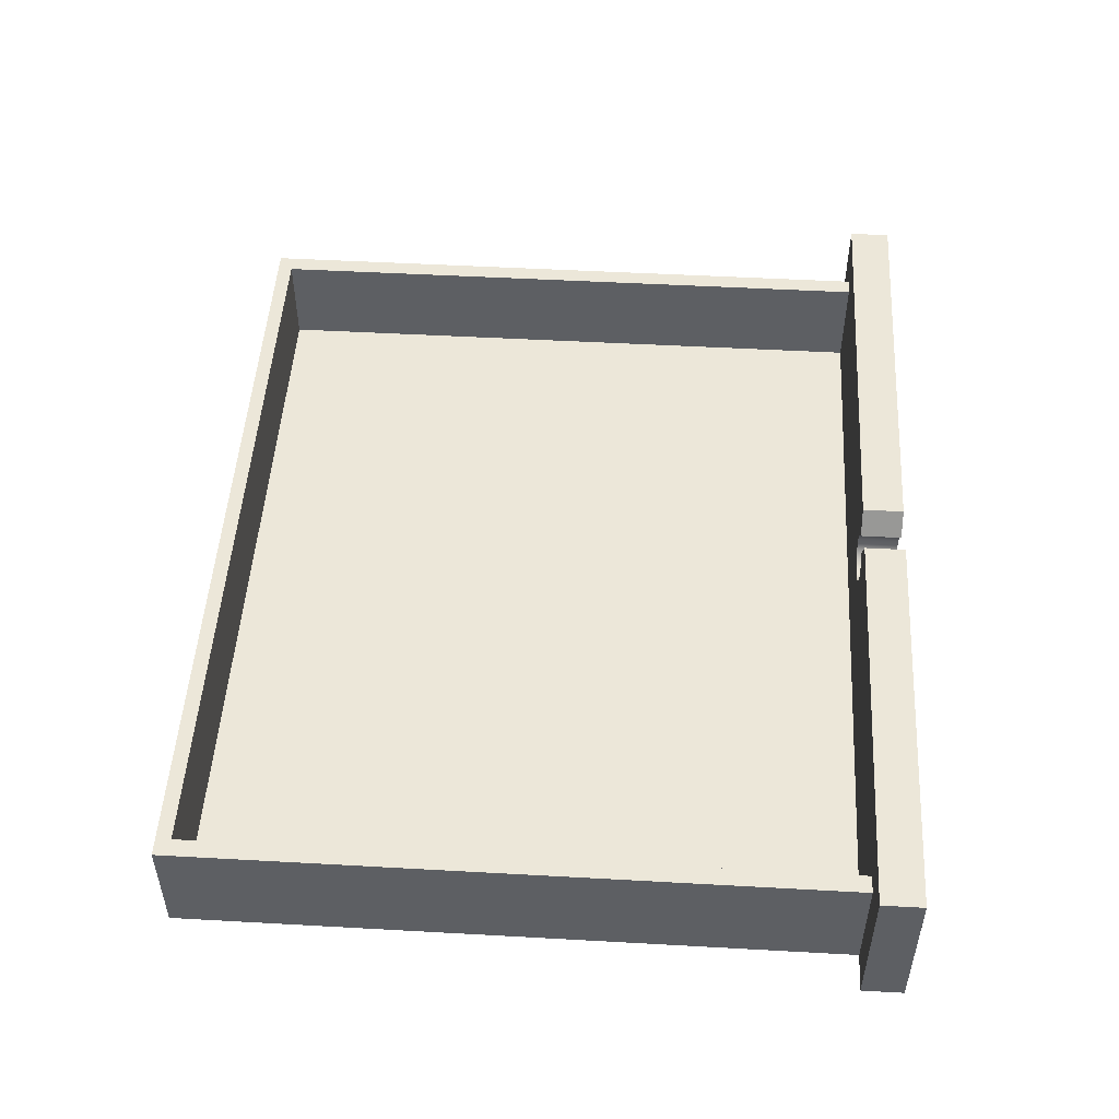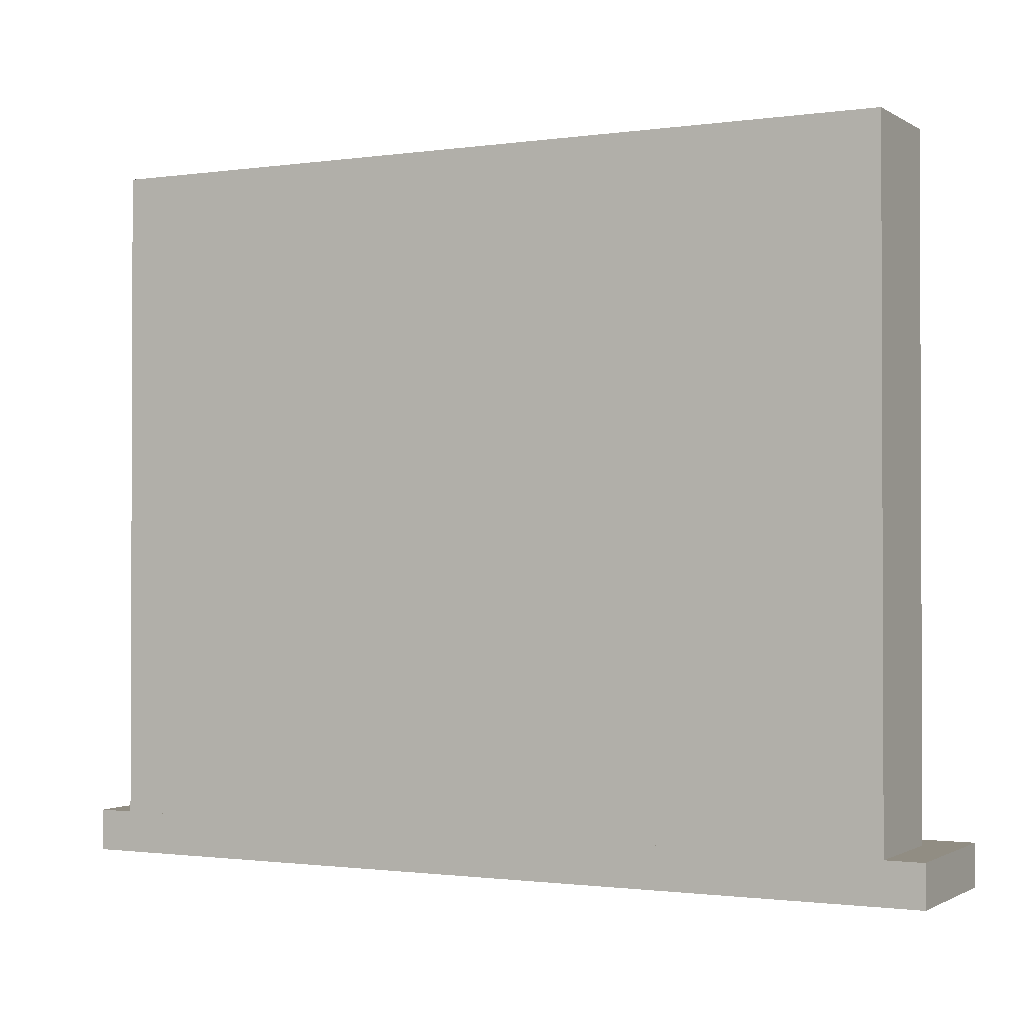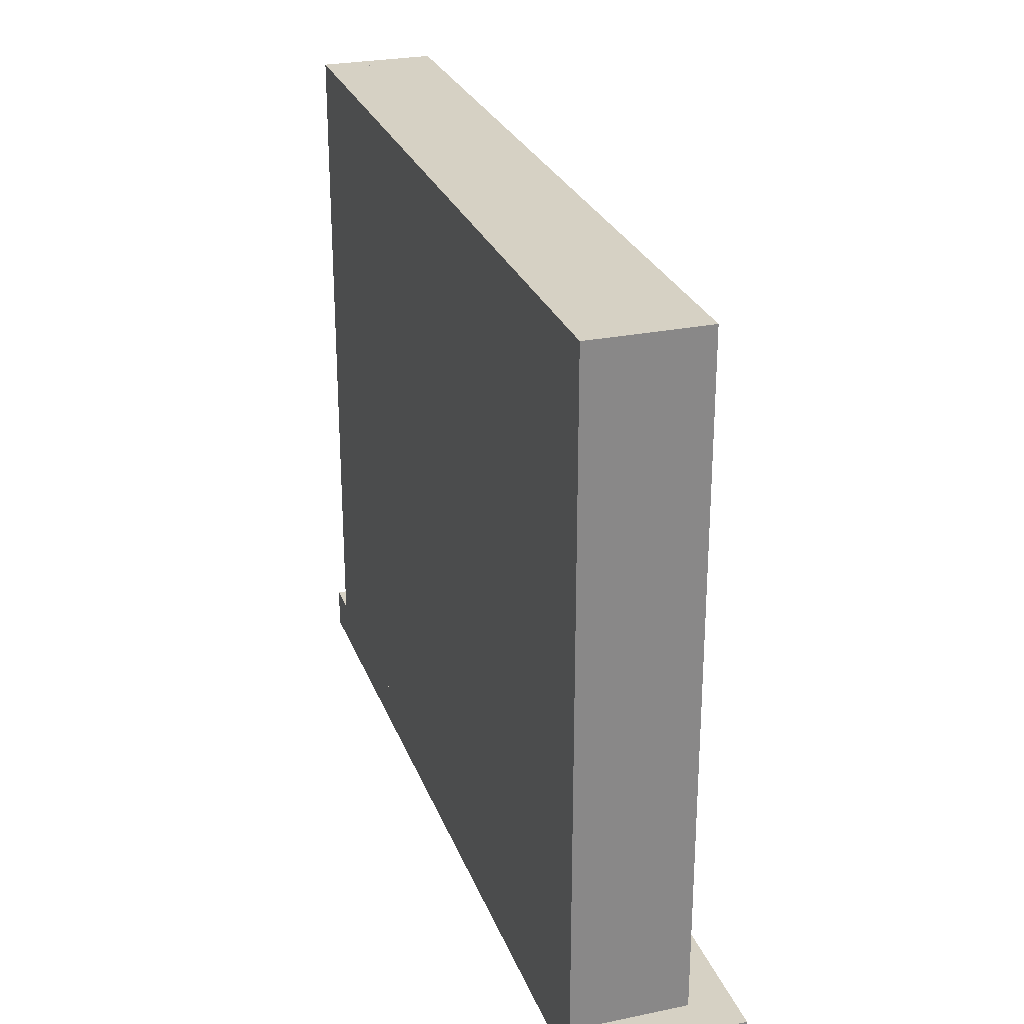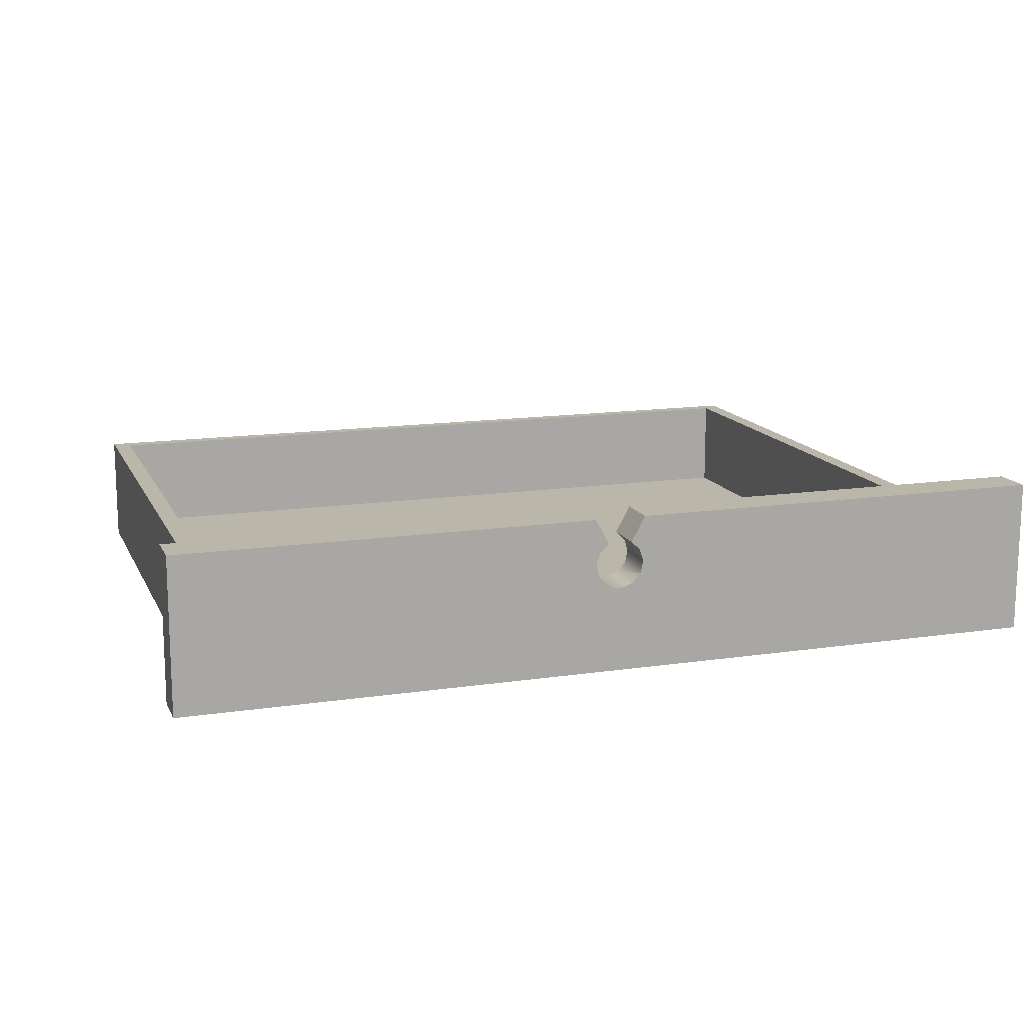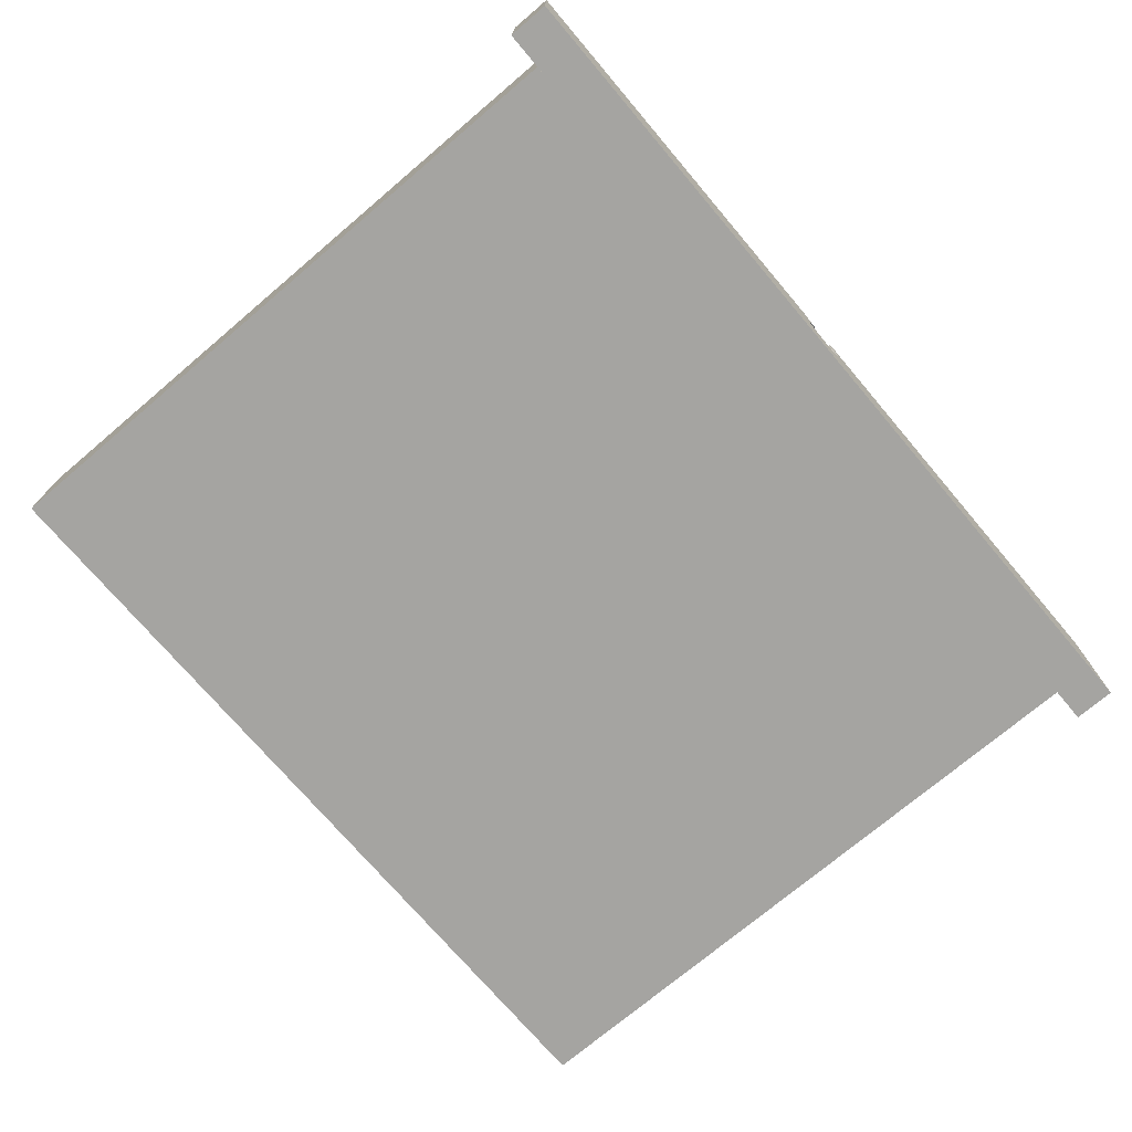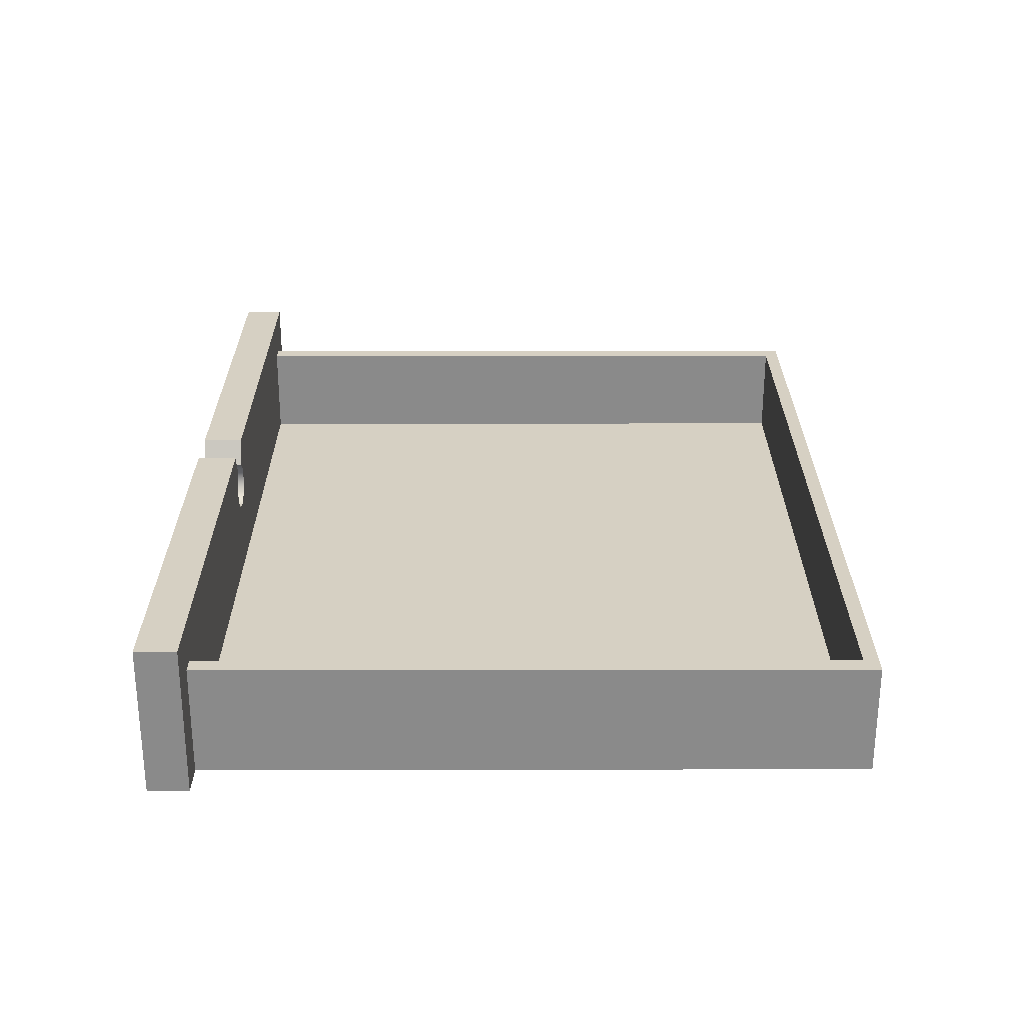
<metadata>
{"format":"obj","ext":"obj","renderer":"f3d","projection":"perspective","resolution":1024,"background":"white","views":[{"elev":50.1,"azim":-86.5,"up":"+Z"},{"elev":-1.2,"azim":-152.5,"up":"+Y"},{"elev":26.7,"azim":-107.9,"up":"+Y"},{"elev":14.0,"azim":-18.3,"up":"+Z"},{"elev":-73.2,"azim":-49.7,"up":"+Z"},{"elev":26.5,"azim":89.9,"up":"+Z"}]}
</metadata>
<code>
o RobothorDeskDrawerLisabo
v 0.1948 -0.1655 0.2077
v 0.2034 -0.1655 0.1998
v -0.1825 -0.1655 0.2077
v -0.1911 -0.1655 0.1998
v 0.2034 -0.1655 0.2547
v 0.1948 -0.1655 0.2547
v -0.1825 -0.1655 0.2547
v -0.1911 -0.1655 0.2547
v -0.1911 0.1545 0.1998
v 0.2034 0.1545 0.1998
v -0.1825 0.1545 0.2077
v 0.1948 0.1545 0.2077
v 0.1948 0.1545 0.2547
v 0.2034 0.1545 0.2547
v -0.1911 0.1545 0.2547
v -0.1825 0.1545 0.2547
v 0.0156 -0.1855 0.2748
v 0.00891 -0.1855 0.2627
v 0.2207 -0.1855 0.2748
v 0.01495 -0.1855 0.2531
v 0.01316 -0.1855 0.2587
v 0.2207 -0.1855 0.1998
v -0.008506 -0.1855 0.2531
v -0.2093 -0.1855 0.2748
v -0.009158 -0.1855 0.2748
v -0.002467 -0.1855 0.2627
v -0.006712 -0.1855 0.2587
v 0.01385 -0.1855 0.2474
v 0.01012 -0.1855 0.2429
v 0.004693 -0.1855 0.2407
v -0.2093 -0.1855 0.1998
v -0.007404 -0.1855 0.2474
v 0.001751 -0.1855 0.2407
v -0.003678 -0.1855 0.2429
v 0.2207 -0.1655 0.1998
v -0.2093 -0.1655 0.1998
v 0.004693 -0.1655 0.2407
v 0.01012 -0.1655 0.2429
v 0.01385 -0.1655 0.2474
v 0.2207 -0.1655 0.2748
v 0.001751 -0.1655 0.2407
v -0.003678 -0.1655 0.2429
v -0.007404 -0.1655 0.2474
v -0.2093 -0.1655 0.2748
v 0.0156 -0.1655 0.2748
v 0.01495 -0.1655 0.2531
v 0.01316 -0.1655 0.2587
v 0.00891 -0.1655 0.2627
v -0.006712 -0.1655 0.2587
v -0.009158 -0.1655 0.2748
v -0.008506 -0.1655 0.2531
v -0.002467 -0.1655 0.2627
v 0.1948 0.1472 0.1998
v -0.1825 0.1472 0.1998
v 0.1948 0.1472 0.2547
v -0.1825 0.1472 0.2547
v -0.1825 0.1545 0.2547
v -0.1825 0.1545 0.1998
v 0.1948 0.1545 0.2547
v 0.1948 0.1545 0.1998
v 0.01357 -0.1855 0.2469
f 1 2 3
f 2 4 3
f 5 2 6
f 2 1 6
f 3 4 7
f 4 8 7
f 9 10 11
f 10 12 11
f 12 10 13
f 10 14 13
f 15 9 16
f 9 11 16
f 2 5 14 10
f 4 2 10 9
f 1 3 11 12
f 6 1 12 13
f 6 13 5
f 13 14 5
f 8 4 9 15
f 8 15 7
f 15 16 7
f 3 7 16 11
f 25 26 27 24
f 47 40 45 48
f 19 40 22
f 40 35 22
f 22 35 31
f 35 36 31
f 31 36 24
f 36 44 24
f 25 24 44 50
f 19 17 45 40
f 55 53 54 56
f 59 57 58 60
f 55 59 53
f 59 60 53
f 53 60 54
f 60 58 54
f 54 58 56
f 58 57 56
f 56 57 55
f 57 59 55
f 17 18 48 45
f 47 48 18 21
f 46 47 21 20
f 39 46 20 28
f 38 39 28 61 29
f 37 38 29 30
f 30 33 41 37
f 41 33 34 42
f 42 34 32 43
f 43 32 23 51
f 49 51 23 27
f 52 49 27 26
f 26 25 50 52
f 24 23 32 31
f 24 27 23
f 31 34 33
f 31 32 34
f 31 33 30 22
f 22 29 61
f 22 30 29
f 22 61 28 20 19
f 19 21 18 17
f 19 20 21
f 39 35 40 46
f 46 40 47
f 37 35 38
f 38 35 39
f 41 36 35 37
f 43 36 42
f 42 36 41
f 51 44 36 43
f 52 50 44 49
f 49 44 51

</code>
